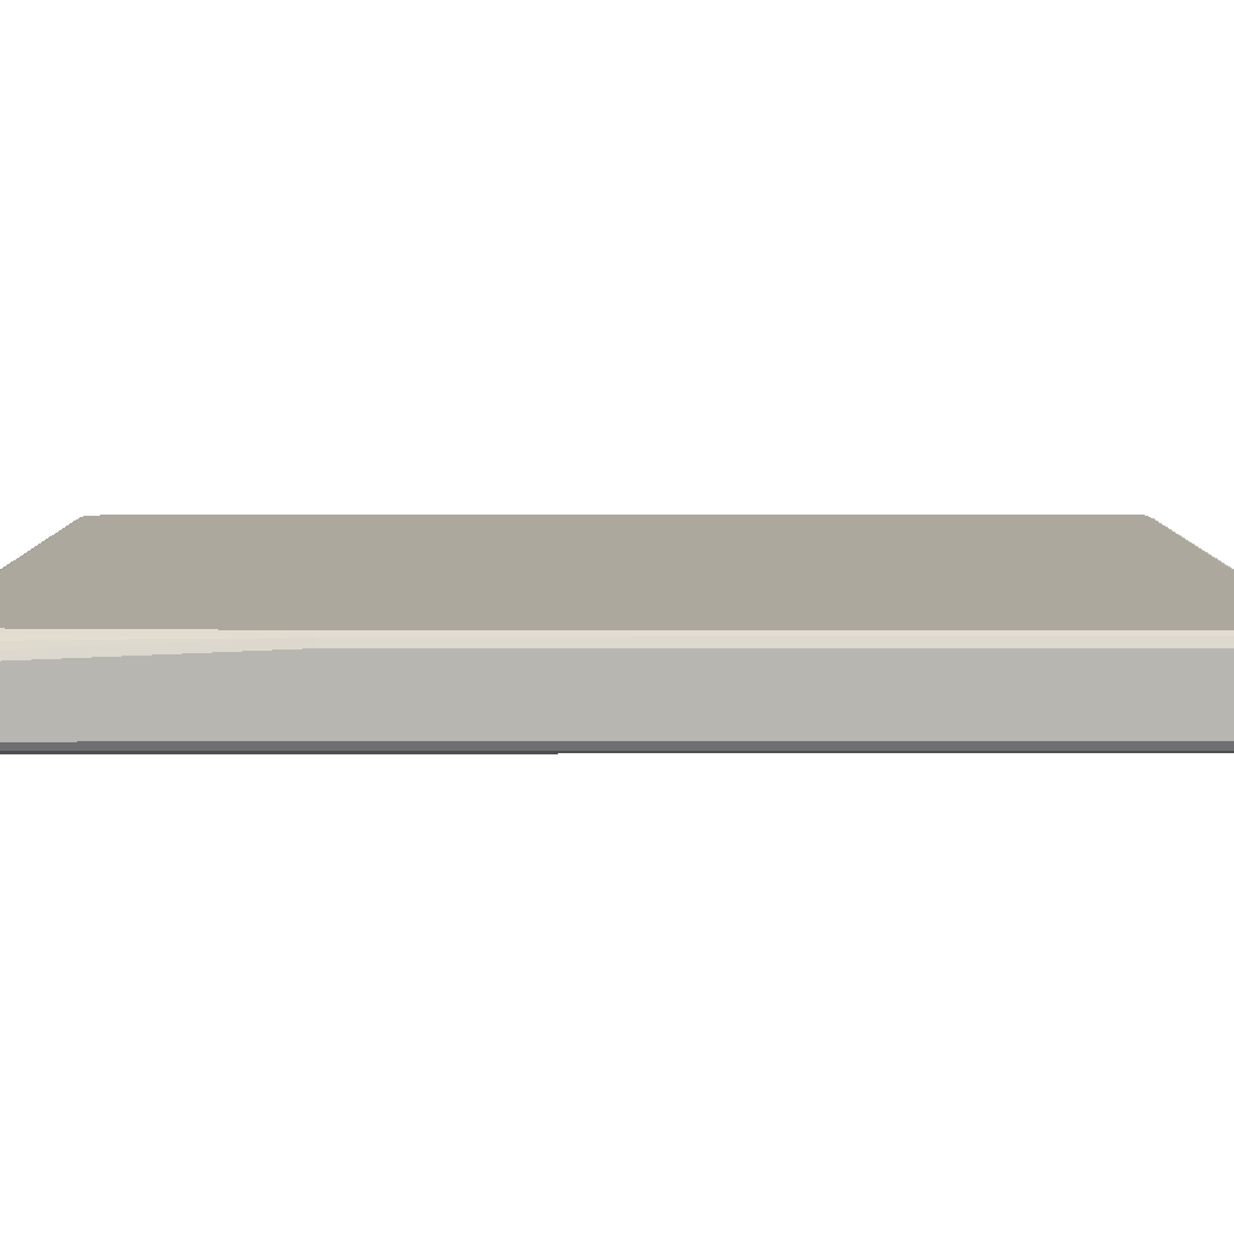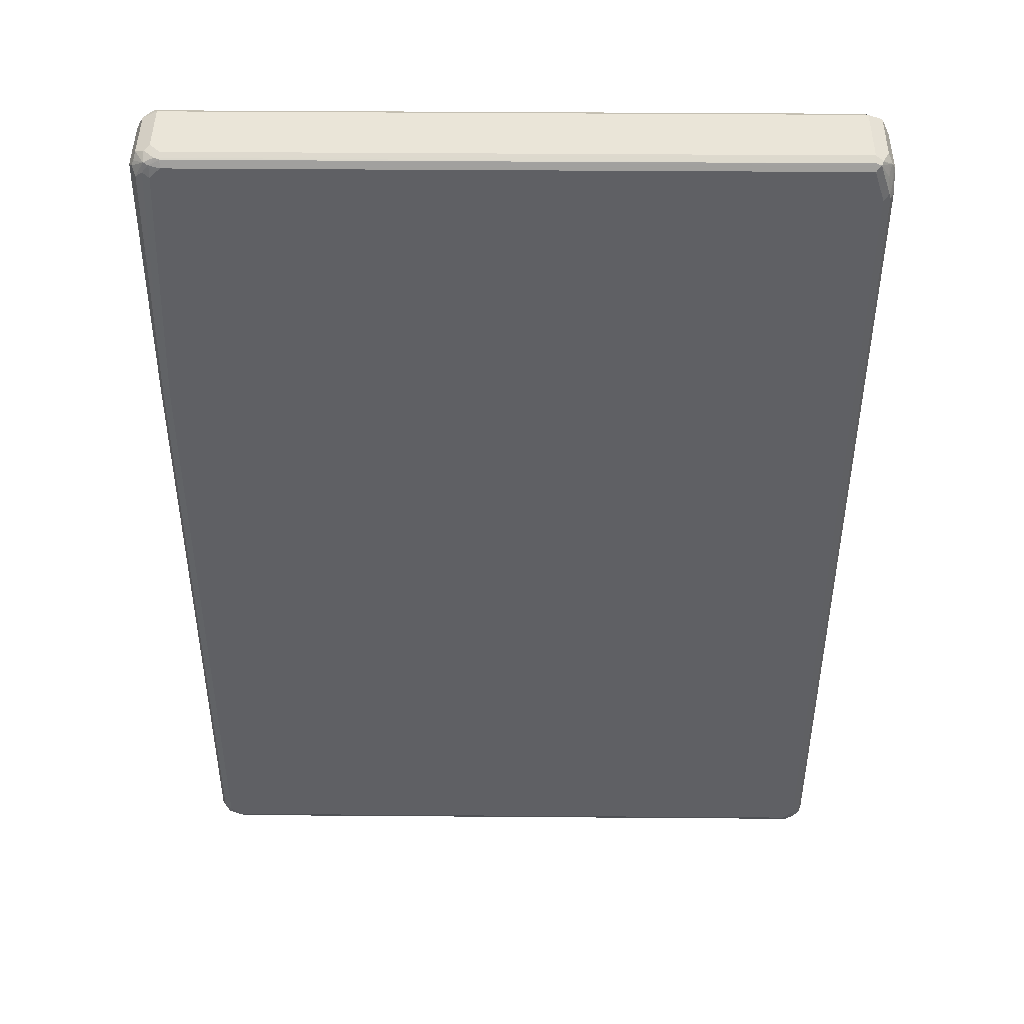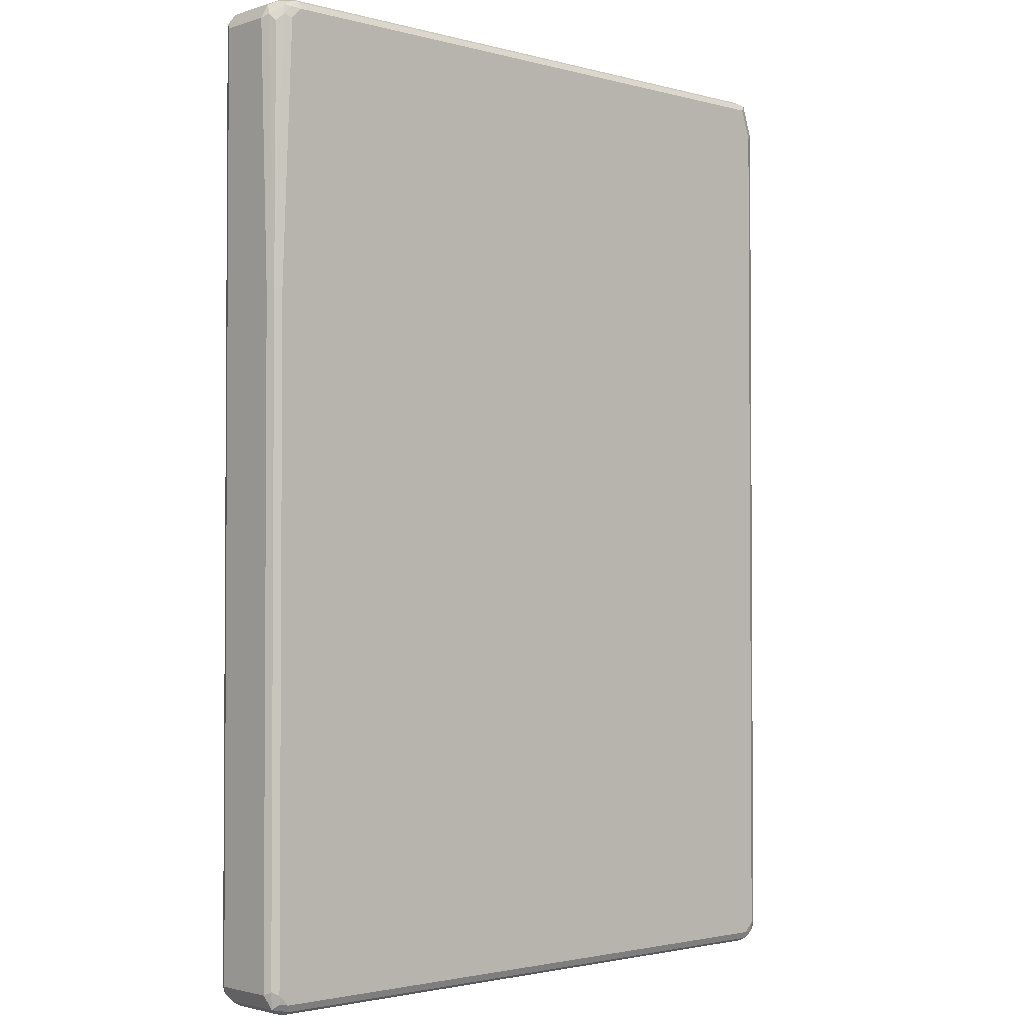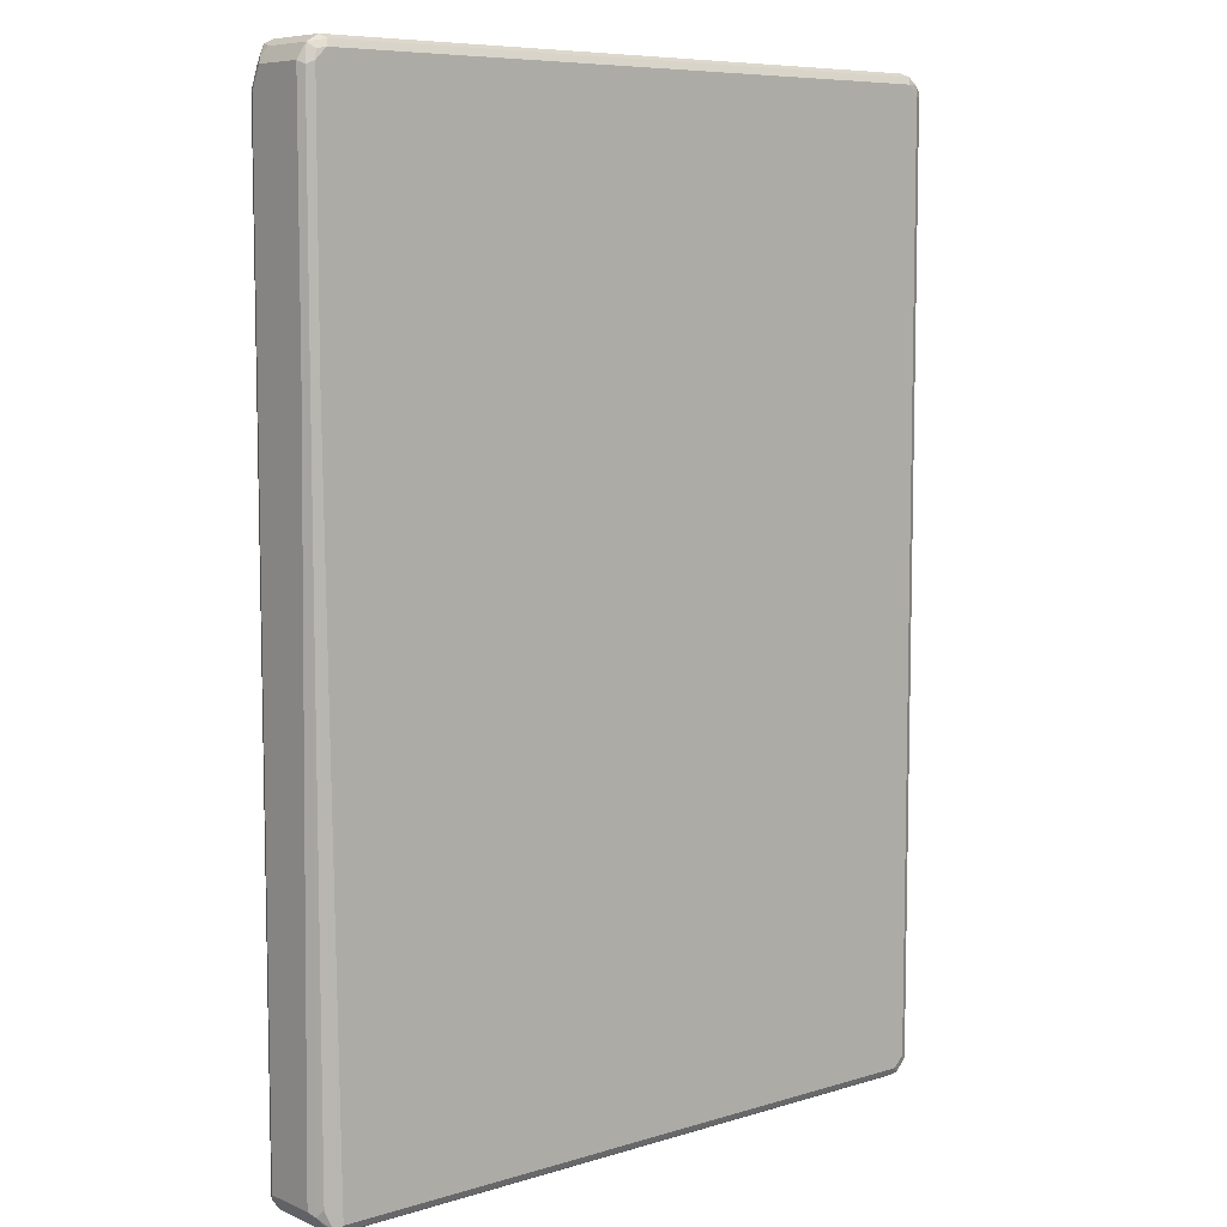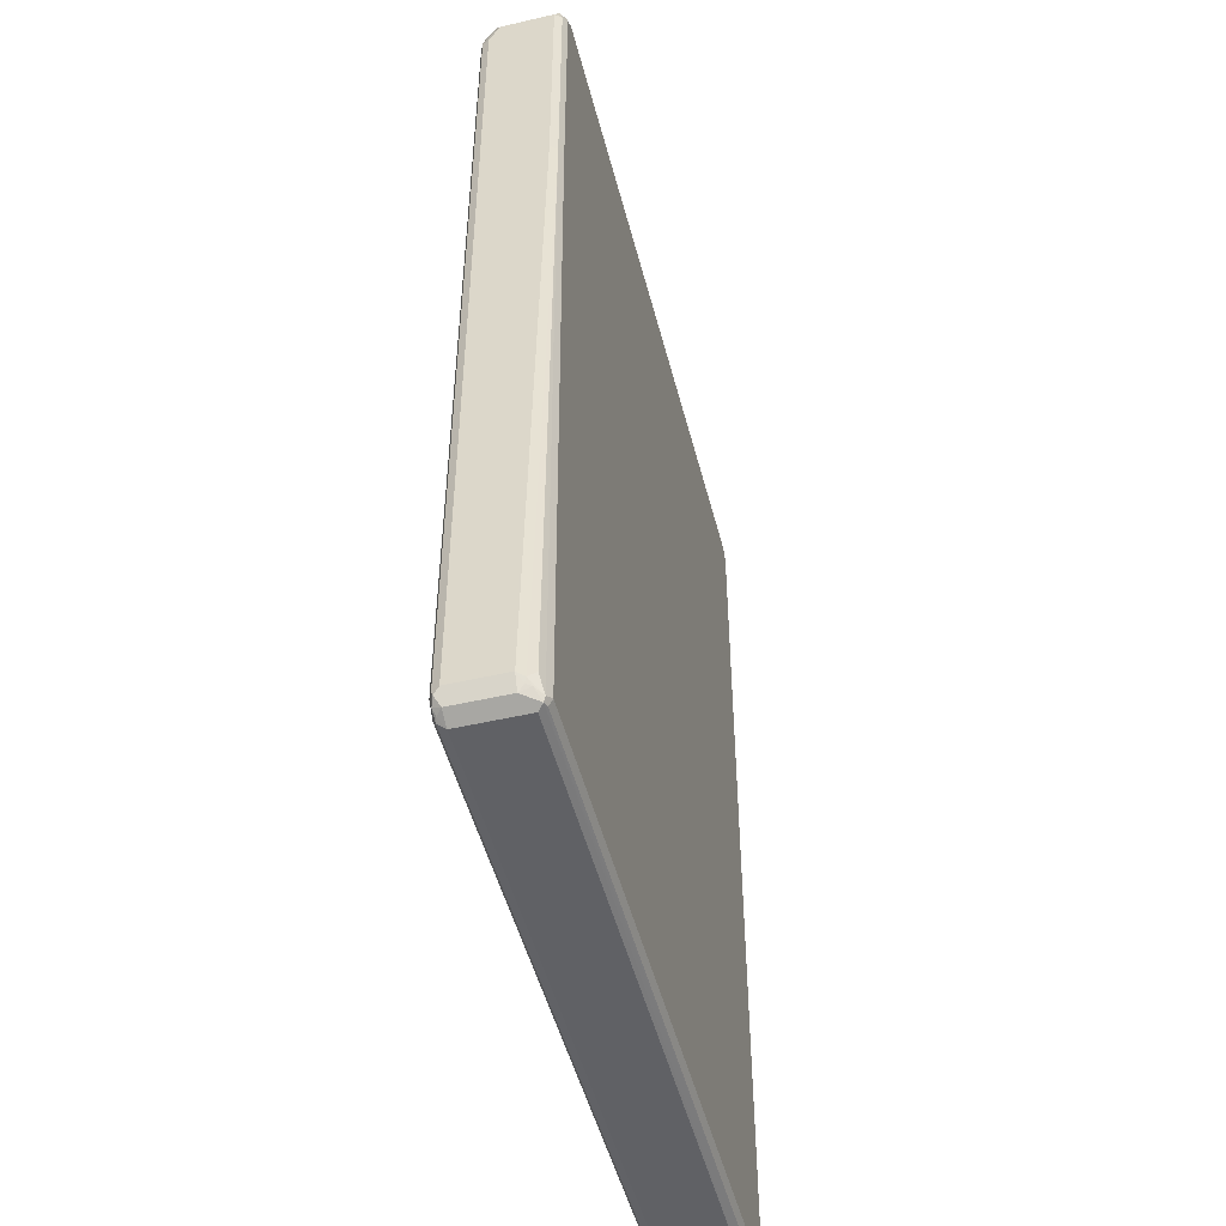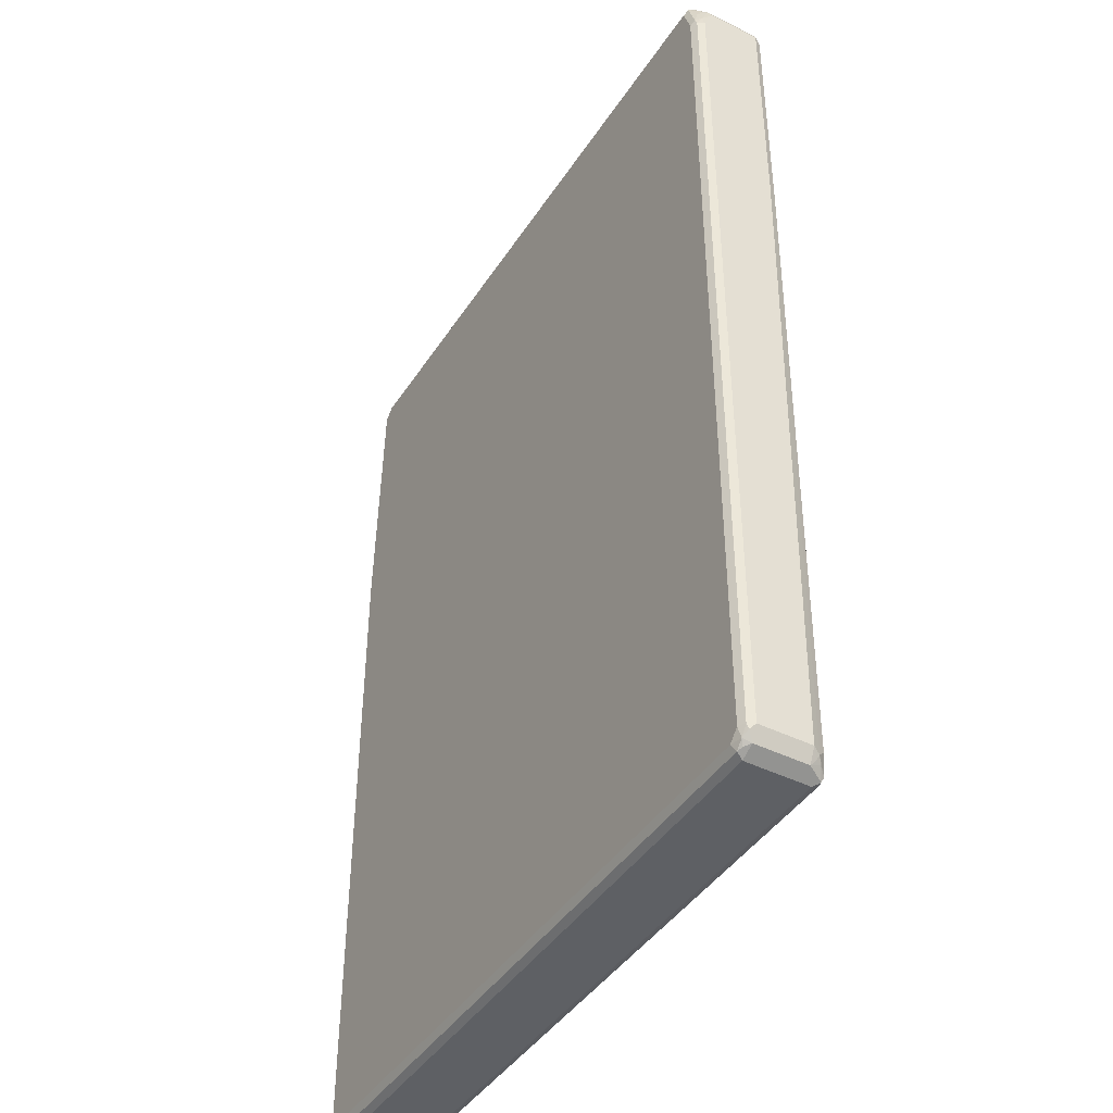
<metadata>
{"format":"obj","ext":"obj","renderer":"f3d","projection":"perspective","resolution":1024,"background":"white","views":[{"elev":8.6,"azim":89.8,"up":"+Y"},{"elev":44.8,"azim":-179.5,"up":"+Z"},{"elev":-2.2,"azim":137.0,"up":"+Z"},{"elev":7.6,"azim":-40.4,"up":"+Z"},{"elev":-49.7,"azim":-75.7,"up":"+Z"},{"elev":-42.9,"azim":-120.6,"up":"+Z"}]}
</metadata>
<code>
v -0.5792 -0.05265 0.7721
v -0.5733 -0.06435 0.7663
v -0.5704 -0.06142 0.781
v -0.5674 -0.0585 0.7955
v -0.5792 0.0351 0.7721
v -0.5792 -0.05265 0.3684
v -0.5616 -0.07021 0.7721
v -0.5733 -0.06435 0.3626
v -0.5587 -0.06728 0.7868
v -0.5528 -0.06142 0.7985
v -0.544 -0.05265 0.8074
v -0.5674 0.02925 0.7955
v -0.5733 0.04094 0.7838
v -0.5748 0.05484 0.7546
v -0.5792 0.05265 0.737
v -0.5792 -0.0351 -0.7721
v -0.544 -0.07021 0.7897
v -0.5616 -0.07021 0.3684
v -0.5733 -0.0468 -0.778
v -0.5674 -0.0585 -0.7663
v -0.5557 -0.06435 -0.7955
v -0.5382 -0.06435 0.8014
v 0.544 -0.05265 0.8074
v -0.544 0.05265 0.8074
v -0.5557 0.0585 0.8014
v -0.5704 0.04826 0.781
v -0.5659 0.05046 0.7897
v -0.5674 0.0585 0.7721
v -0.5704 0.06581 0.7459
v -0.5733 0.06435 0.737
v -0.5792 0.05265 -0.7721
v -0.5748 0.06142 -0.781
v -0.5674 -0.0351 -0.7955
v -0.5704 -0.04387 -0.7854
v 0.544 -0.07021 0.7897
v -0.544 -0.07021 -0.7897
v -0.5659 -0.05265 -0.7876
v -0.5528 -0.06142 -0.8029
v 0.5499 -0.06435 0.8014
v 0.5528 0.04387 0.8029
v 0.544 0.0351 0.8074
v 0.5572 -0.06142 0.7985
v 0.5674 -0.05265 0.7955
v 0.5265 0.05265 0.8074
v 0.5353 0.06142 0.8029
v -0.544 0.06435 0.8014
v -0.5528 0.06581 0.7985
v -0.5616 0.07021 0.737
v -0.5733 0.06435 -0.7721
v -0.5638 0.06581 -0.7897
v -0.5674 0.05265 -0.7955
v 0.5616 -0.07021 0.7721
v 0.5638 -0.06581 0.7897
v -0.544 -0.06435 -0.8014
v 0.5528 -0.06581 -0.7985
v 0.544 -0.07021 -0.7897
v -0.544 0.05265 -0.8074
v -0.544 -0.05265 -0.8074
v 0.544 -0.05265 -0.8074
v 0.544 -0.06435 -0.8014
v 0.5674 0.0351 0.7955
v 0.5528 0.06142 0.7941
v 0.5748 -0.06142 0.781
v 0.544 0.06581 0.7919
v 0.5265 0.06435 0.8014
v 0.5265 0.07021 0.7897
v -0.544 0.07021 0.7897
v -0.5616 0.07021 -0.7721
v -0.544 0.07021 -0.7897
v -0.5499 0.06435 -0.8014
v -0.5572 0.06142 -0.7985
v 0.5733 -0.06435 0.7721
v 0.5616 -0.07021 -0.7721
v 0.5704 -0.06581 -0.781
v 0.5557 -0.0585 -0.8014
v 0.544 0.05265 -0.8074
v 0.5674 -0.0468 -0.7955
v 0.5792 0.0351 0.7721
v 0.5704 0.04387 0.7854
v 0.5616 0.05265 0.7897
v 0.5733 0.0468 0.778
v 0.5674 0.0585 0.7663
v 0.5557 0.06435 0.778
v 0.5792 -0.05265 0.7721
v 0.544 0.07021 0.7721
v 0.544 0.07021 -0.7897
v 0.5382 0.06435 -0.8014
v 0.5733 -0.06435 -0.7721
v 0.5733 -0.0585 -0.7838
v 0.5792 -0.05265 -0.7721
v 0.5528 0.06142 -0.7985
v 0.5674 0.0585 -0.7955
v 0.5792 0.05265 0.3333
v 0.5733 0.06435 0.3392
v 0.5616 0.07021 0.3333
v 0.5616 0.07021 -0.7721
v 0.5587 0.06728 -0.7868
v 0.5792 0.05265 -0.7721
v 0.5704 0.06142 -0.781
v 0.5733 0.06435 -0.7663
f 1 2 3
f 1 3 4
f 1 4 12
f 1 12 13
f 1 13 5
f 1 5 15
f 1 15 31
f 1 31 16
f 1 16 6
f 1 6 8
f 1 8 2
f 2 7 9
f 2 9 3
f 2 8 18
f 2 18 7
f 3 9 4
f 4 10 11
f 4 11 24
f 4 24 12
f 4 9 10
f 5 13 14
f 5 14 15
f 6 16 19
f 6 19 8
f 7 17 9
f 7 18 36
f 7 36 56
f 7 56 73
f 7 73 52
f 7 52 35
f 7 35 17
f 8 19 20
f 8 20 21
f 8 21 36
f 8 36 18
f 9 17 22
f 9 22 10
f 10 22 11
f 11 22 39
f 11 39 23
f 11 23 41
f 11 41 44
f 11 44 24
f 12 24 25
f 12 25 13
f 13 26 14
f 13 25 27
f 13 27 26
f 14 26 28
f 14 28 29
f 14 29 30
f 14 30 15
f 15 30 49
f 15 49 31
f 16 31 32
f 16 32 33
f 16 33 34
f 16 34 19
f 17 35 39
f 17 39 22
f 19 34 37
f 19 37 21
f 19 21 20
f 21 37 38
f 21 38 36
f 23 40 41
f 23 39 42
f 23 42 43
f 23 43 40
f 24 44 45
f 24 45 46
f 24 46 47
f 24 47 25
f 25 47 27
f 26 27 28
f 27 47 28
f 28 47 29
f 29 48 30
f 29 47 67
f 29 67 48
f 30 48 68
f 30 68 49
f 31 49 32
f 32 49 50
f 32 50 51
f 32 51 33
f 33 37 34
f 33 51 38
f 33 38 37
f 35 52 53
f 35 53 39
f 36 38 54
f 36 54 55
f 36 55 56
f 38 57 58
f 38 58 59
f 38 59 60
f 38 60 54
f 38 51 57
f 39 53 42
f 40 45 41
f 40 43 61
f 40 61 62
f 40 62 45
f 41 45 44
f 42 53 43
f 43 53 63
f 43 63 61
f 45 62 64
f 45 64 65
f 45 65 46
f 46 65 47
f 47 65 66
f 47 66 67
f 48 67 66
f 48 66 85
f 48 85 95
f 48 95 96
f 48 96 86
f 48 86 69
f 48 69 68
f 49 68 50
f 50 68 69
f 50 69 70
f 50 70 71
f 50 71 51
f 51 71 57
f 52 72 53
f 52 73 88
f 52 88 72
f 53 72 63
f 54 60 55
f 55 74 73
f 55 73 56
f 55 60 59
f 55 59 75
f 55 75 89
f 55 89 74
f 57 76 59
f 57 59 58
f 57 71 70
f 57 70 87
f 57 87 76
f 59 76 92
f 59 92 77
f 59 77 75
f 61 63 78
f 61 78 79
f 61 79 62
f 62 79 80
f 62 80 81
f 62 81 82
f 62 82 83
f 62 83 64
f 63 72 84
f 63 84 78
f 64 83 85
f 64 85 66
f 64 66 65
f 69 86 87
f 69 87 70
f 72 88 90
f 72 90 84
f 73 74 88
f 74 89 90
f 74 90 88
f 75 77 89
f 76 87 91
f 76 91 92
f 77 92 98
f 77 98 90
f 77 90 89
f 78 81 79
f 78 84 90
f 78 90 98
f 78 98 93
f 78 93 94
f 78 94 81
f 79 81 80
f 81 94 82
f 82 94 83
f 83 94 95
f 83 95 85
f 86 96 97
f 86 97 91
f 86 91 87
f 91 97 92
f 92 97 99
f 92 99 98
f 93 98 100
f 93 100 94
f 94 100 96
f 94 96 95
f 96 100 99
f 96 99 97
f 98 99 100

</code>
